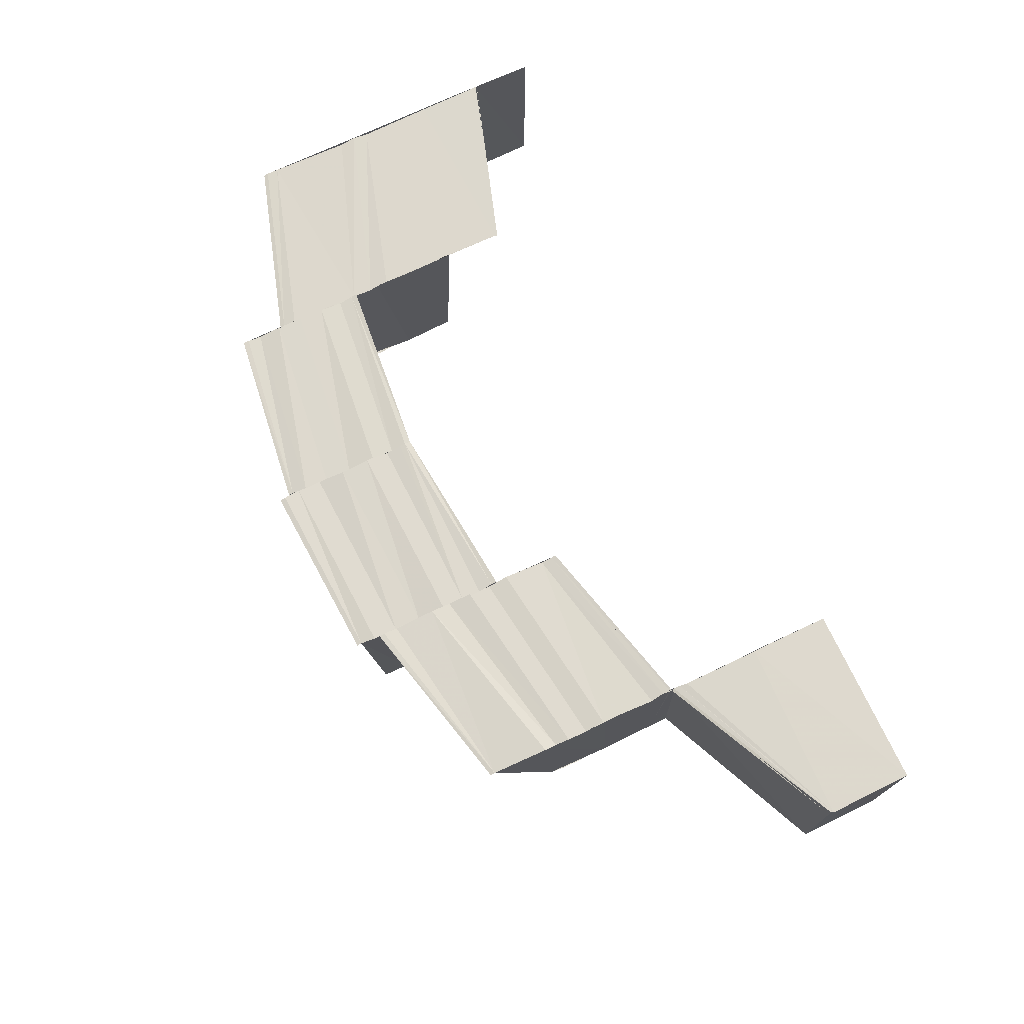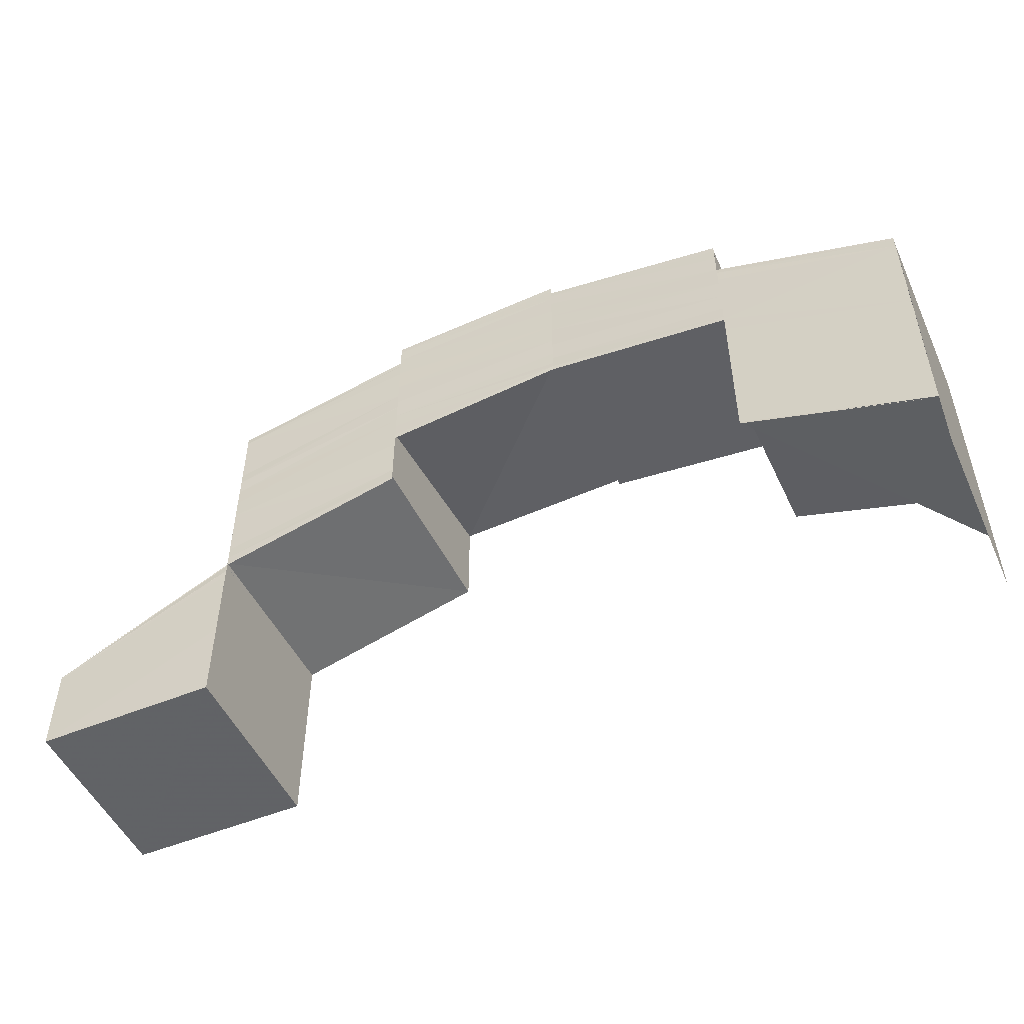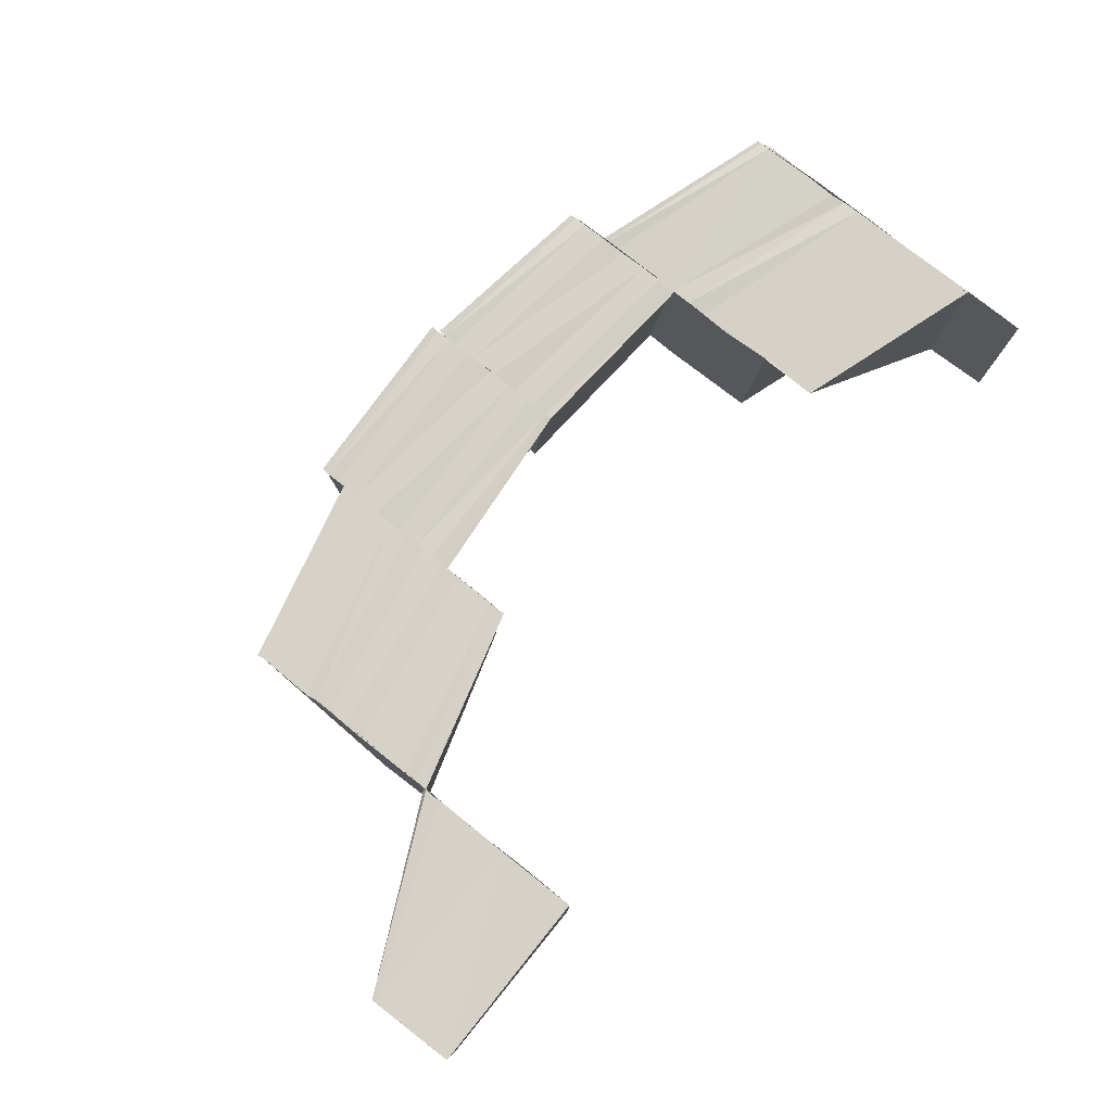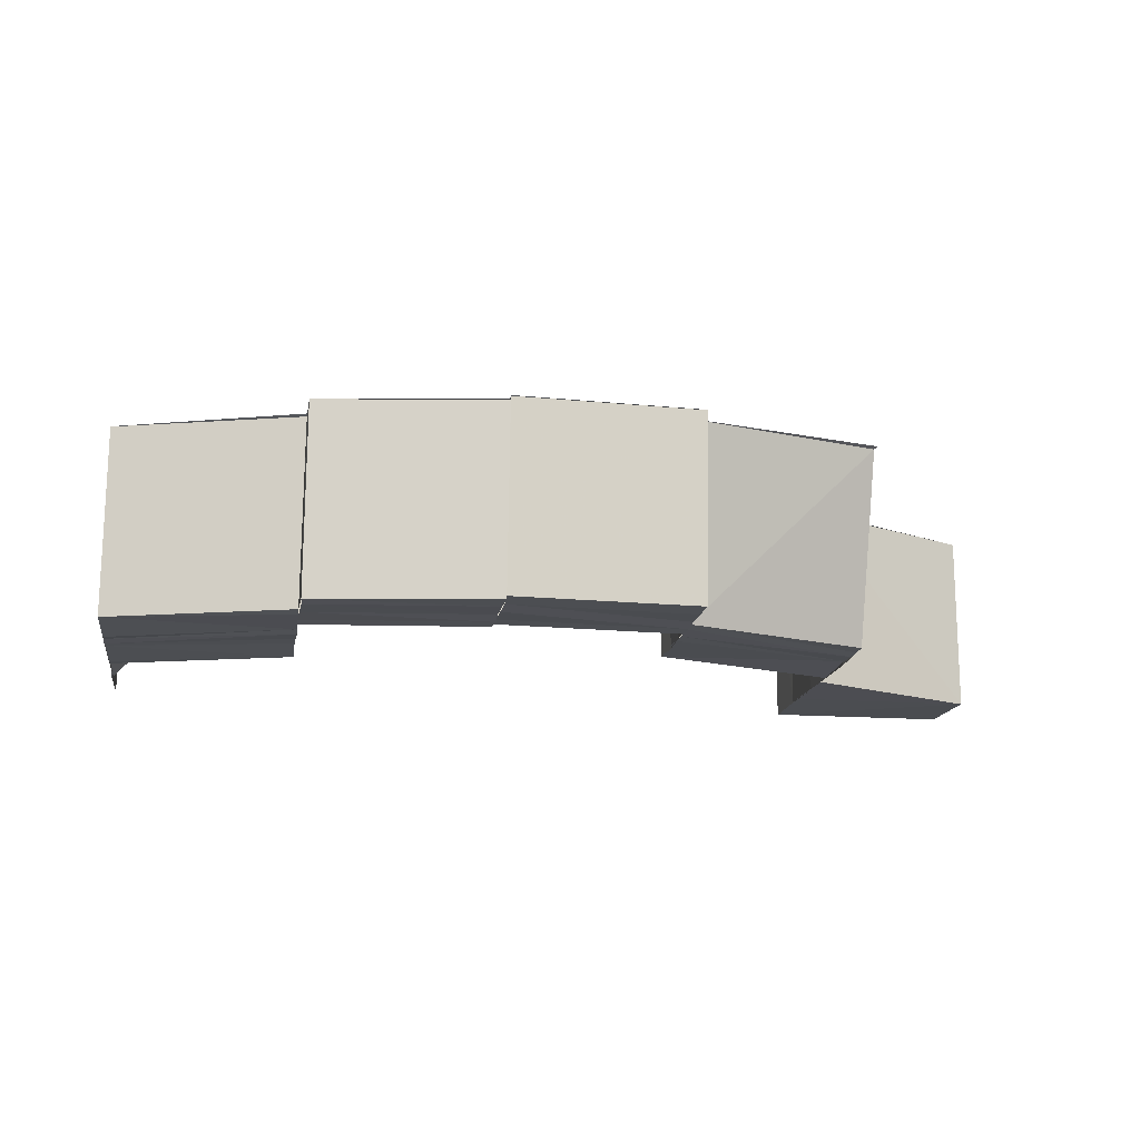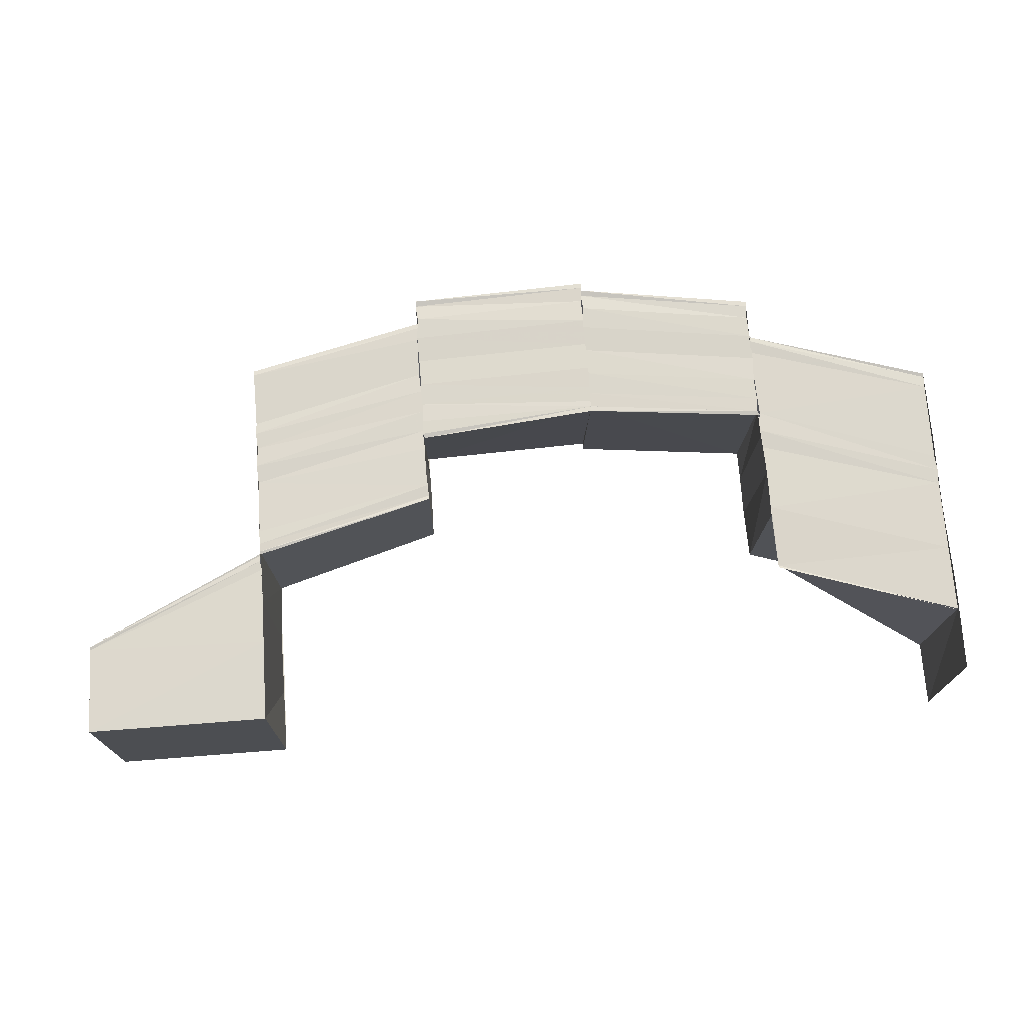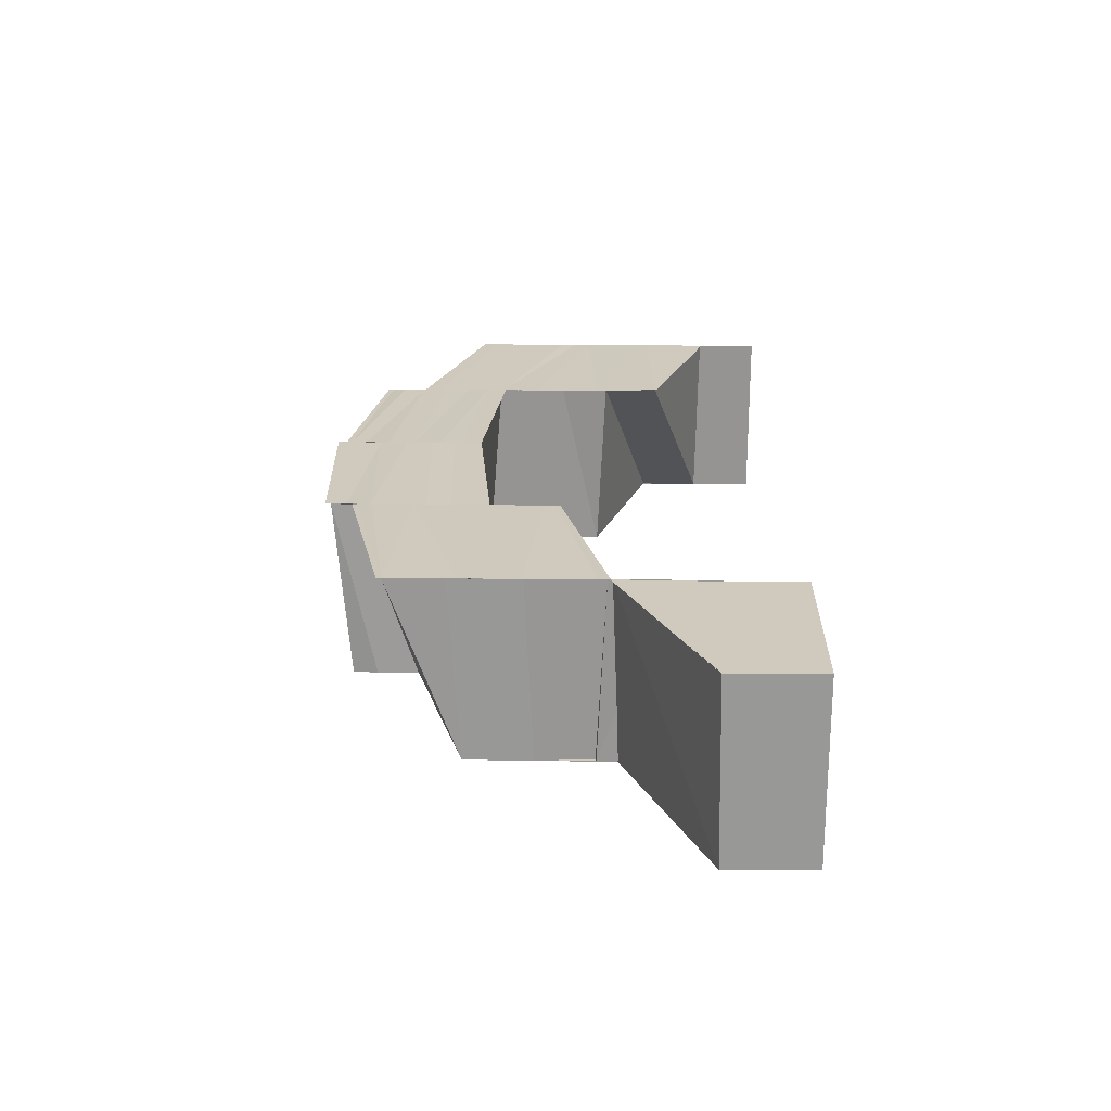
<metadata>
{"format":"obj","ext":"obj","renderer":"f3d","projection":"perspective","resolution":1024,"background":"white","views":[{"elev":72.8,"azim":64.7,"up":"+Y"},{"elev":-50.6,"azim":-156.0,"up":"+Z"},{"elev":78.3,"azim":128.5,"up":"+Y"},{"elev":-16.3,"azim":-9.2,"up":"+Y"},{"elev":72.5,"azim":175.7,"up":"+Y"},{"elev":22.7,"azim":91.2,"up":"+Y"}]}
</metadata>
<code>
o 3932
v 2229 1860 7.249
v 2229 1860 7.253
v 2229 1860 7.249
v 2229 1860 7.254
v 2229 1860 7.253
v 2229 1860 7.249
v 2229 1860 7.253
v 2229 1860 7.256
v 2229 1860 7.254
v 2229 1860 7.249
v 2229 1860 7.259
v 2229 1860 7.259
v 2229 1860 7.263
v 2229 1860 7.263
v 2229 1860 7.263
v 2229 1860 7.267
v 2229 1860 7.27
v 2229 1860 7.267
v 2229 1860 7.267
v 2229 1860 7.266
v 2229 1860 7.269
v 2229 1860 7.262
v 2229 1860 7.27
v 2229 1860 7.267
v 2229 1860 7.263
v 2229 1860 7.265
v 2229 1860 7.261
v 2229 1860 7.264
v 2229 1860 7.261
v 2229 1860 7.263
v 2229 1860 7.26
v 2229 1860 7.263
v 2229 1860 7.257
v 2229 1860 7.257
v 2229 1860 7.26
v 2229 1860 7.259
v 2229 1860 7.262
v 2229 1860 7.264
v 2229 1860 7.265
v 2229 1860 7.266
v 2229 1860 7.263
v 2229 1860 7.26
v 2229 1860 7.257
v 2229 1860 7.266
v 2229 1860 7.267
v 2229 1860 7.268
v 2229 1860 7.268
v 2229 1860 7.256
v 2229 1860 7.257
v 2229 1860 7.268
v 2229 1860 7.269
v 2229 1860 7.269
v 2229 1860 7.271
v 2229 1860 7.271
v 2229 1860 7.272
v 2229 1860 7.272
v 2229 1860 7.273
v 2229 1860 7.272
v 2229 1860 7.267
v 2229 1860 7.268
v 2229 1860 7.267
v 2229 1860 7.268
v 2229 1860 7.266
v 2229 1860 7.267
v 2229 1860 7.266
v 2229 1860 7.267
v 2229 1860 7.268
v 2229 1860 7.269
v 2229 1860 7.268
v 2229 1860 7.269
v 2229 1860 7.271
v 2229 1860 7.271
v 2229 1860 7.272
v 2229 1860 7.272
v 2229 1860 7.274
v 2229 1860 7.273
v 2229 1860 7.274
v 2229 1860 7.273
v 2229 1860 7.274
v 2229 1860 7.257
v 2229 1860 7.256
v 2229 1860 7.253
v 2229 1860 7.26
v 2229 1860 7.261
v 2229 1860 7.264
v 2229 1860 7.265
v 2229 1860 7.261
v 2229 1860 7.266
v 2229 1860 7.262
v 2229 1860 7.267
v 2229 1860 7.27
v 2229 1860 7.27
v 2229 1860 7.267
v 2229 1860 7.27
v 2229 1860 7.271
v 2229 1860 7.267
v 2229 1860 7.267
v 2229 1860 7.267
v 2229 1860 7.272
v 2229 1860 7.273
v 2229 1860 7.27
v 2229 1860 7.27
v 2229 1860 7.267
v 2229 1860 7.271
v 2229 1860 7.27
v 2229 1860 7.267
v 2229 1860 7.267
v 2229 1860 7.274
v 2229 1860 7.272
v 2229 1860 7.274
v 2229 1860 7.273
v 2229 1860 7.273
v 2229 1860 7.273
v 2229 1860 7.274
v 2229 1860 7.273
v 2229 1860 7.271
v 2229 1860 7.272
v 2229 1860 7.269
v 2229 1860 7.271
v 2229 1860 7.268
v 2229 1860 7.269
v 2229 1860 7.267
v 2229 1860 7.268
v 2229 1860 7.274
v 2229 1860 7.275
v 2229 1860 7.267
v 2229 1860 7.266
v 2229 1860 7.267
v 2229 1860 7.267
v 2229 1860 7.266
v 2229 1860 7.266
v 2229 1860 7.267
v 2229 1860 7.268
v 2229 1860 7.267
v 2229 1860 7.268
v 2229 1860 7.267
v 2229 1860 7.266
v 2229 1860 7.266
v 2229 1860 7.267
v 2229 1860 7.267
v 2229 1860 7.266
v 2229 1860 7.267
v 2229 1860 7.266
v 2229 1860 7.268
v 2229 1860 7.267
v 2229 1860 7.267
v 2229 1860 7.268
v 2229 1860 7.267
v 2229 1860 7.266
v 2229 1860 7.266
v 2229 1860 7.267
v 2229 1860 7.268
v 2229 1860 7.267
v 2229 1860 7.269
v 2229 1860 7.269
v 2229 1860 7.271
v 2229 1860 7.271
v 2229 1860 7.272
v 2229 1860 7.272
v 2229 1860 7.273
v 2229 1860 7.274
v 2229 1860 7.274
v 2229 1860 7.274
v 2229 1860 7.274
v 2229 1860 7.275
v 2229 1860 7.275
v 2229 1860 7.275
v 2229 1860 7.272
v 2229 1860 7.273
v 2229 1860 7.273
v 2229 1860 7.274
v 2229 1860 7.27
v 2229 1860 7.27
v 2229 1860 7.273
v 2229 1860 7.271
v 2229 1860 7.27
v 2229 1860 7.273
v 2229 1860 7.273
v 2229 1860 7.267
v 2229 1860 7.267
v 2229 1860 7.27
v 2229 1860 7.266
v 2229 1860 7.269
v 2229 1860 7.265
v 2229 1860 7.267
v 2229 1860 7.264
v 2229 1860 7.266
v 2229 1860 7.263
v 2229 1860 7.263
v 2229 1860 7.26
v 2229 1860 7.262
v 2229 1860 7.259
v 2229 1860 7.262
v 2229 1860 7.262
v 2229 1860 7.259
v 2229 1860 7.262
v 2229 1860 7.262
v 2229 1860 7.265
v 2229 1860 7.264
v 2229 1860 7.267
v 2229 1860 7.266
v 2229 1860 7.266
v 2229 1860 7.268
v 2229 1860 7.263
v 2229 1860 7.26
v 2229 1860 7.261
v 2229 1860 7.264
v 2229 1860 7.265
v 2229 1860 7.266
v 2229 1860 7.265
v 2229 1860 7.267
v 2229 1860 7.266
v 2229 1860 7.269
v 2229 1860 7.267
v 2229 1860 7.27
v 2229 1860 7.267
v 2229 1860 7.259
v 2229 1860 7.262
v 2229 1860 7.259
v 2229 1860 7.259
v 2229 1860 7.262
v 2229 1860 7.262
v 2229 1860 7.272
v 2229 1860 7.27
v 2229 1860 7.267
v 2229 1860 7.273
v 2229 1860 7.271
v 2229 1860 7.273
v 2229 1860 7.273
v 2229 1860 7.273
v 2229 1860 7.263
v 2229 1860 7.263
v 2229 1860 7.259
v 2229 1860 7.259
v 2229 1860 7.259
v 2229 1860 7.254
v 2229 1860 7.249
v 2229 1860 7.254
v 2229 1860 7.249
v 2229 1860 7.249
v 2229 1860 7.249
v 2229 1860 7.249
v 2229 1860 7.249
v 2229 1860 7.249
v 2229 1860 7.254
v 2229 1860 7.249
v 2229 1860 7.253
v 2229 1860 7.249
v 2229 1860 7.254
v 2229 1860 7.254
v 2229 1860 7.259
v 2229 1860 7.249
v 2229 1860 7.254
v 2229 1860 7.254
v 2229 1860 7.259
v 2229 1860 7.253
v 2229 1860 7.249
v 2229 1860 7.257
v 2229 1860 7.256
v 2229 1860 7.26
v 2229 1860 7.259
v 2229 1860 7.26
v 2229 1860 7.263
v 2229 1860 7.256
v 2229 1860 7.256
v 2229 1860 7.253
v 2229 1860 7.256
v 2229 1860 7.256
v 2229 1860 7.253
v 2229 1860 7.273
v 2229 1860 7.274
v 2229 1860 7.273
v 2229 1860 7.272
v 2229 1860 7.273
v 2229 1860 7.274
v 2229 1860 7.273
v 2229 1860 7.275
v 2229 1860 7.274
v 2229 1860 7.275
v 2229 1860 7.274
v 2229 1860 7.273
v 2229 1860 7.274
v 2229 1860 7.275
v 2229 1860 7.259
v 2229 1860 7.254
v 2229 1860 7.259
v 2229 1860 7.259
v 2229 1860 7.254
v 2229 1860 7.259
v 2229 1860 7.254
v 2229 1860 7.258
v 2229 1860 7.249
v 2229 1860 7.259
v 2229 1860 7.254
v 2229 1860 7.259
f 1 2 3
f 3 4 1
f 2 5 6
f 7 8 5
f 4 9 10
f 4 11 9
f 11 12 9
f 11 13 12
f 13 14 12
f 15 16 14
f 16 17 18
f 19 18 14
f 20 21 19
f 22 20 13
f 21 23 24
f 20 24 25
f 26 20 22
f 27 26 22
f 28 26 27
f 29 28 27
f 30 28 29
f 31 32 29
f 33 31 34
f 35 29 34
f 36 37 35
f 37 38 30
f 38 39 30
f 38 40 39
f 37 41 42
f 36 42 43
f 44 45 39
f 45 46 47
f 48 36 49
f 48 49 5
f 50 51 47
f 47 51 52
f 51 53 52
f 52 53 54
f 53 55 54
f 54 55 56
f 55 57 58
f 59 60 50
f 61 59 62
f 61 63 64
f 63 65 66
f 60 67 68
f 69 70 68
f 68 70 71
f 70 72 71
f 71 72 73
f 72 74 73
f 73 74 75
f 74 76 77
f 78 75 79
f 80 81 82
f 80 83 48
f 84 83 80
f 84 85 83
f 86 85 84
f 87 86 84
f 88 86 87
f 89 88 87
f 90 88 89
f 90 91 88
f 92 91 90
f 93 94 90
f 94 95 96
f 97 94 98
f 99 100 92
f 101 56 92
f 101 102 103
f 104 105 103
f 106 104 107
f 100 108 109
f 108 110 111
f 112 108 113
f 114 115 109
f 109 115 116
f 115 117 116
f 116 117 118
f 117 119 118
f 118 119 120
f 119 121 120
f 120 121 122
f 121 123 122
f 122 123 40
f 124 125 114
f 123 126 127
f 128 129 127
f 130 128 131
f 132 129 133
f 134 135 133
f 136 137 134
f 137 138 126
f 139 138 135
f 140 141 126
f 139 142 143
f 144 140 145
f 144 126 146
f 139 147 148
f 149 139 150
f 149 139 151
f 152 144 153
f 154 144 152
f 155 154 152
f 156 154 155
f 157 156 155
f 158 156 157
f 159 158 157
f 160 158 159
f 161 160 159
f 162 160 161
f 125 163 161
f 163 164 165
f 166 163 167
f 168 169 162
f 170 168 171
f 168 172 169
f 172 173 174
f 175 176 174
f 177 175 178
f 179 180 173
f 172 179 181
f 182 179 172
f 183 182 172
f 184 182 183
f 185 184 183
f 186 184 185
f 187 186 185
f 188 186 187
f 189 190 186
f 191 192 188
f 193 192 194
f 192 195 196
f 197 188 198
f 199 197 198
f 199 198 200
f 201 199 200
f 202 200 203
f 204 205 197
f 206 205 204
f 207 206 204
f 207 204 208
f 209 207 208
f 210 207 209
f 211 210 209
f 212 210 211
f 213 212 211
f 214 212 213
f 215 214 213
f 216 214 215
f 205 217 218
f 219 220 218
f 221 219 222
f 181 215 223
f 224 225 215
f 226 224 223
f 224 227 228
f 229 224 230
f 179 231 216
f 231 232 216
f 231 233 232
f 233 234 232
f 235 236 234
f 236 237 238
f 237 239 238
f 237 240 241
f 242 237 243
f 239 244 245
f 244 246 247
f 246 248 249
f 250 249 251
f 250 252 253
f 253 254 255
f 256 257 247
f 256 247 258
f 259 256 258
f 259 258 260
f 261 259 260
f 261 262 263
f 264 265 266
f 267 268 269
f 270 271 272
f 273 274 272
f 271 275 276
f 274 275 276
f 277 278 279
f 280 281 279
f 278 282 283
f 281 282 283
f 284 285 286
f 287 288 289
f 238 290 289
f 289 290 291
f 290 245 291
f 290 292 245
f 293 294 295

</code>
